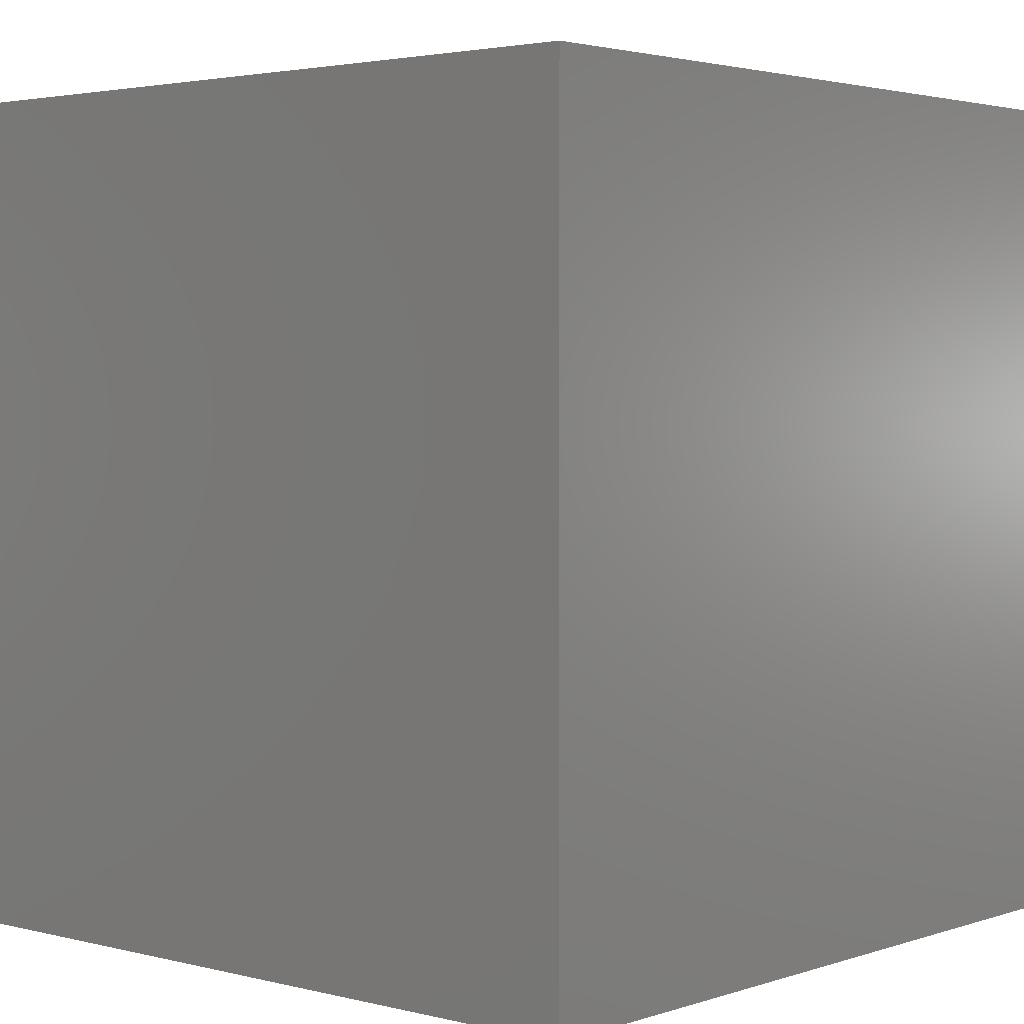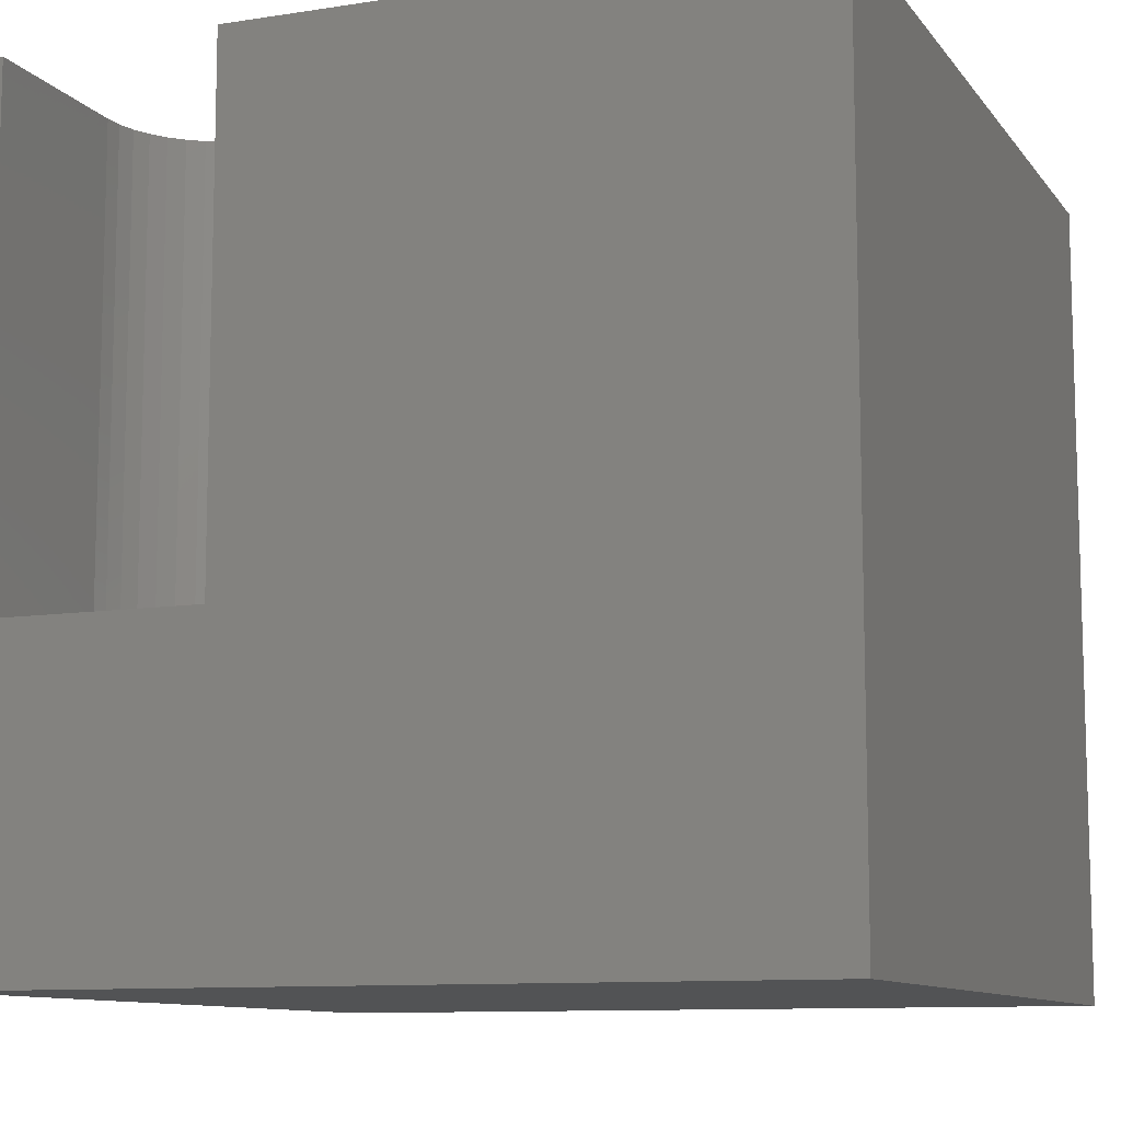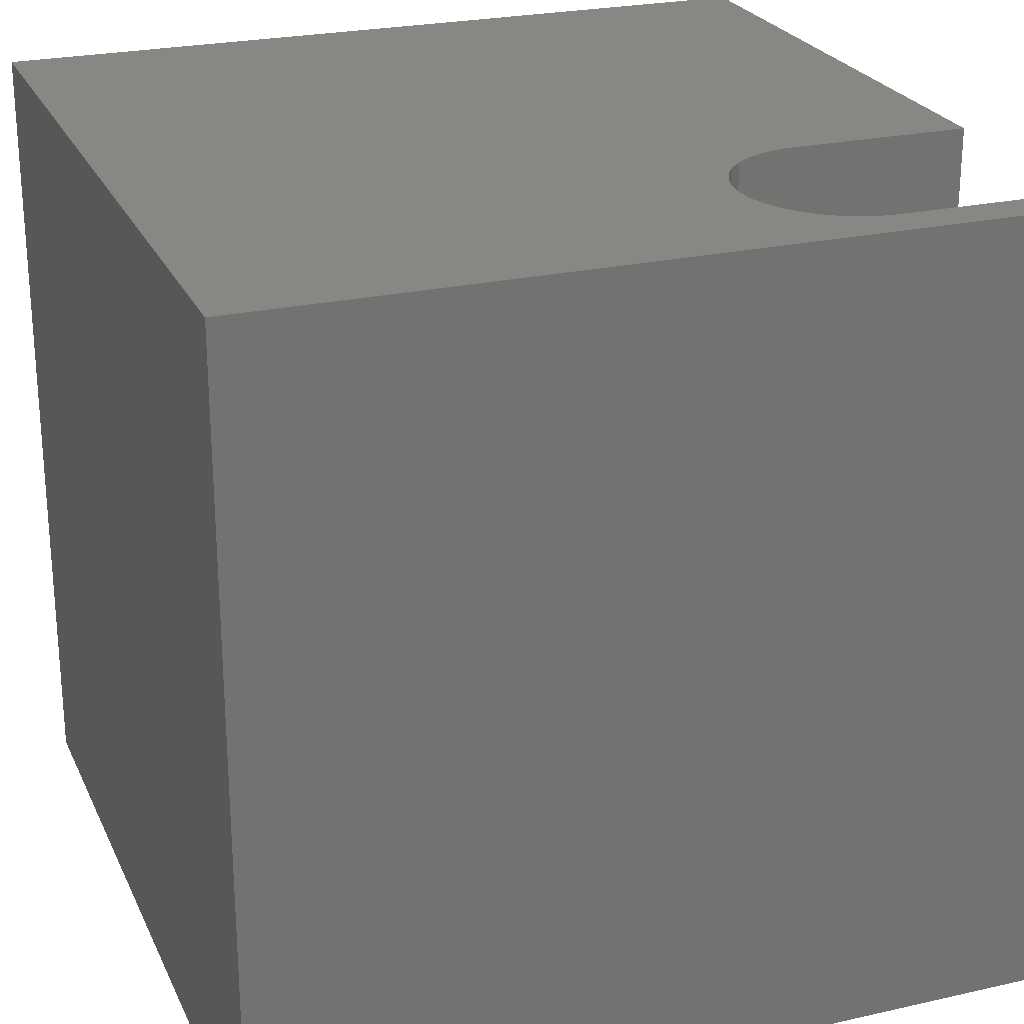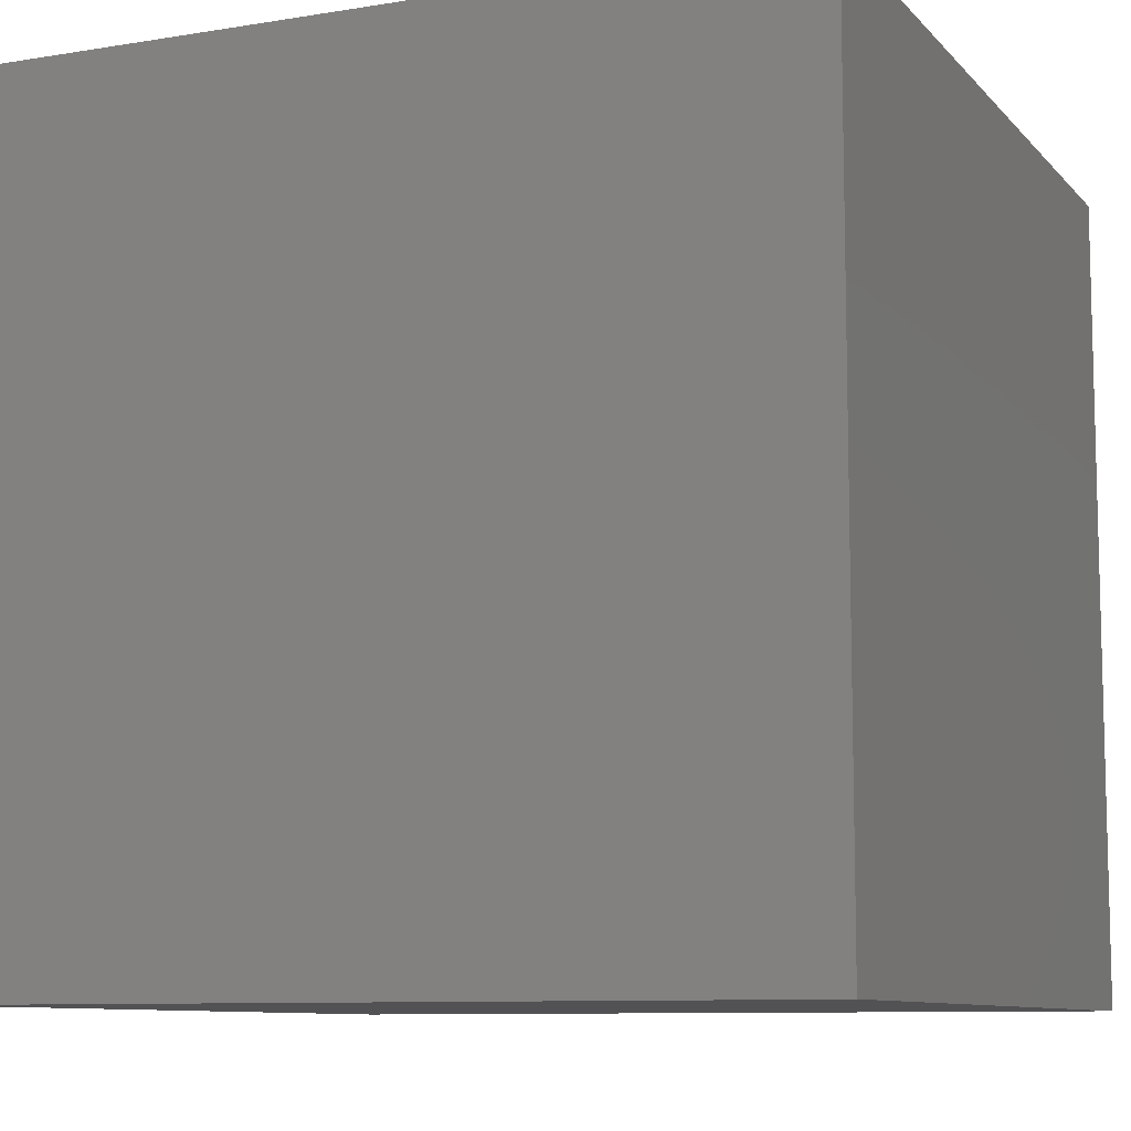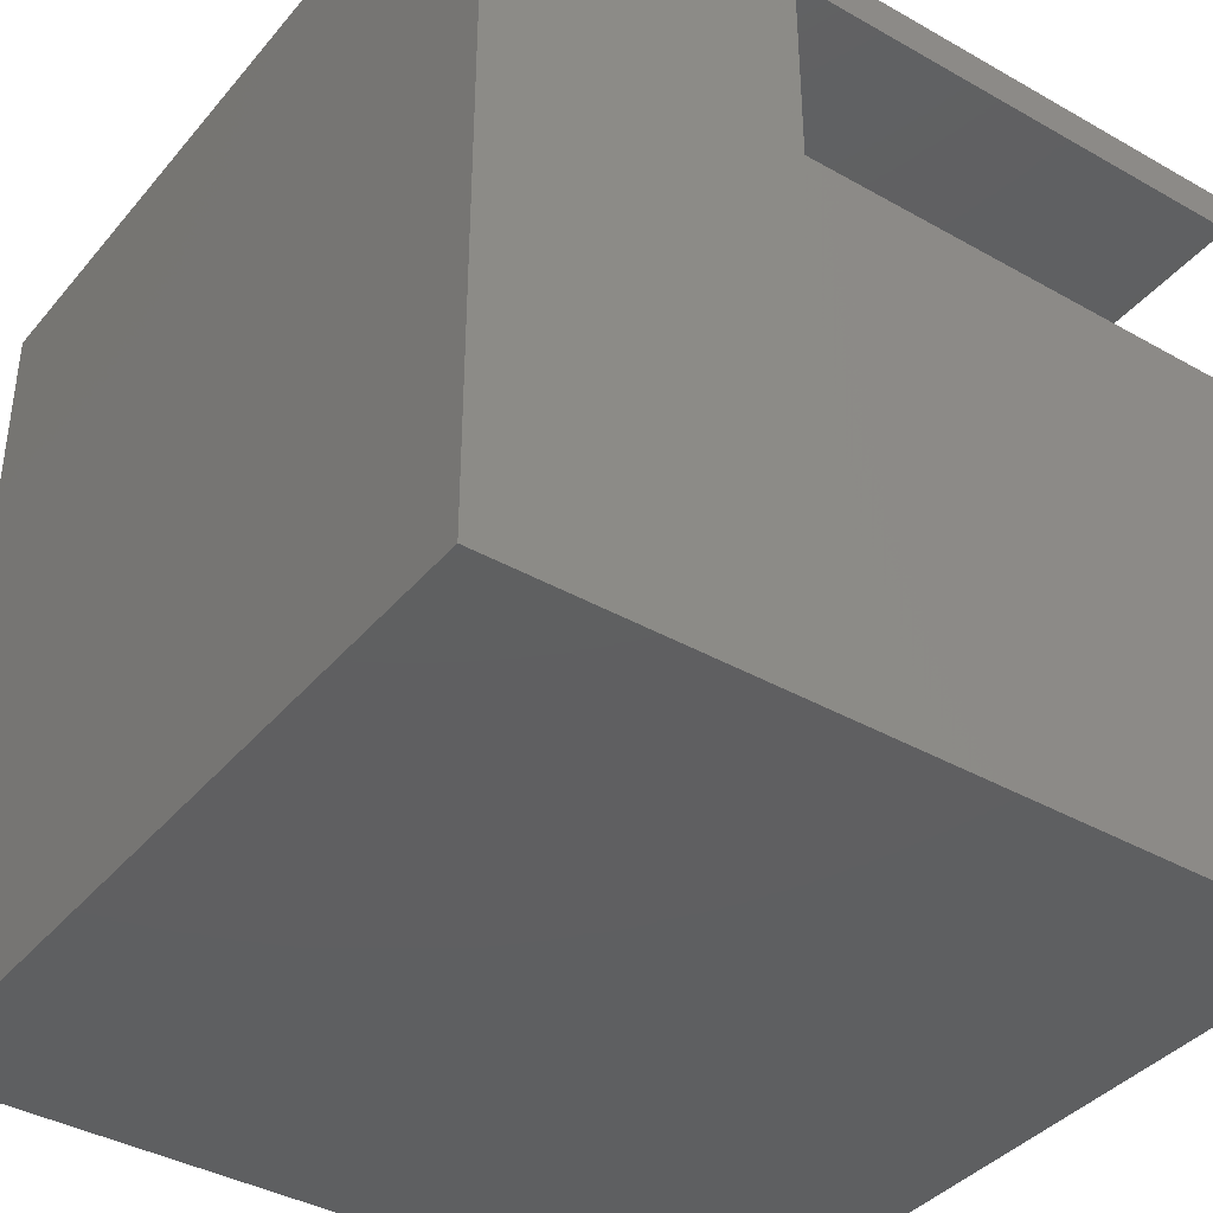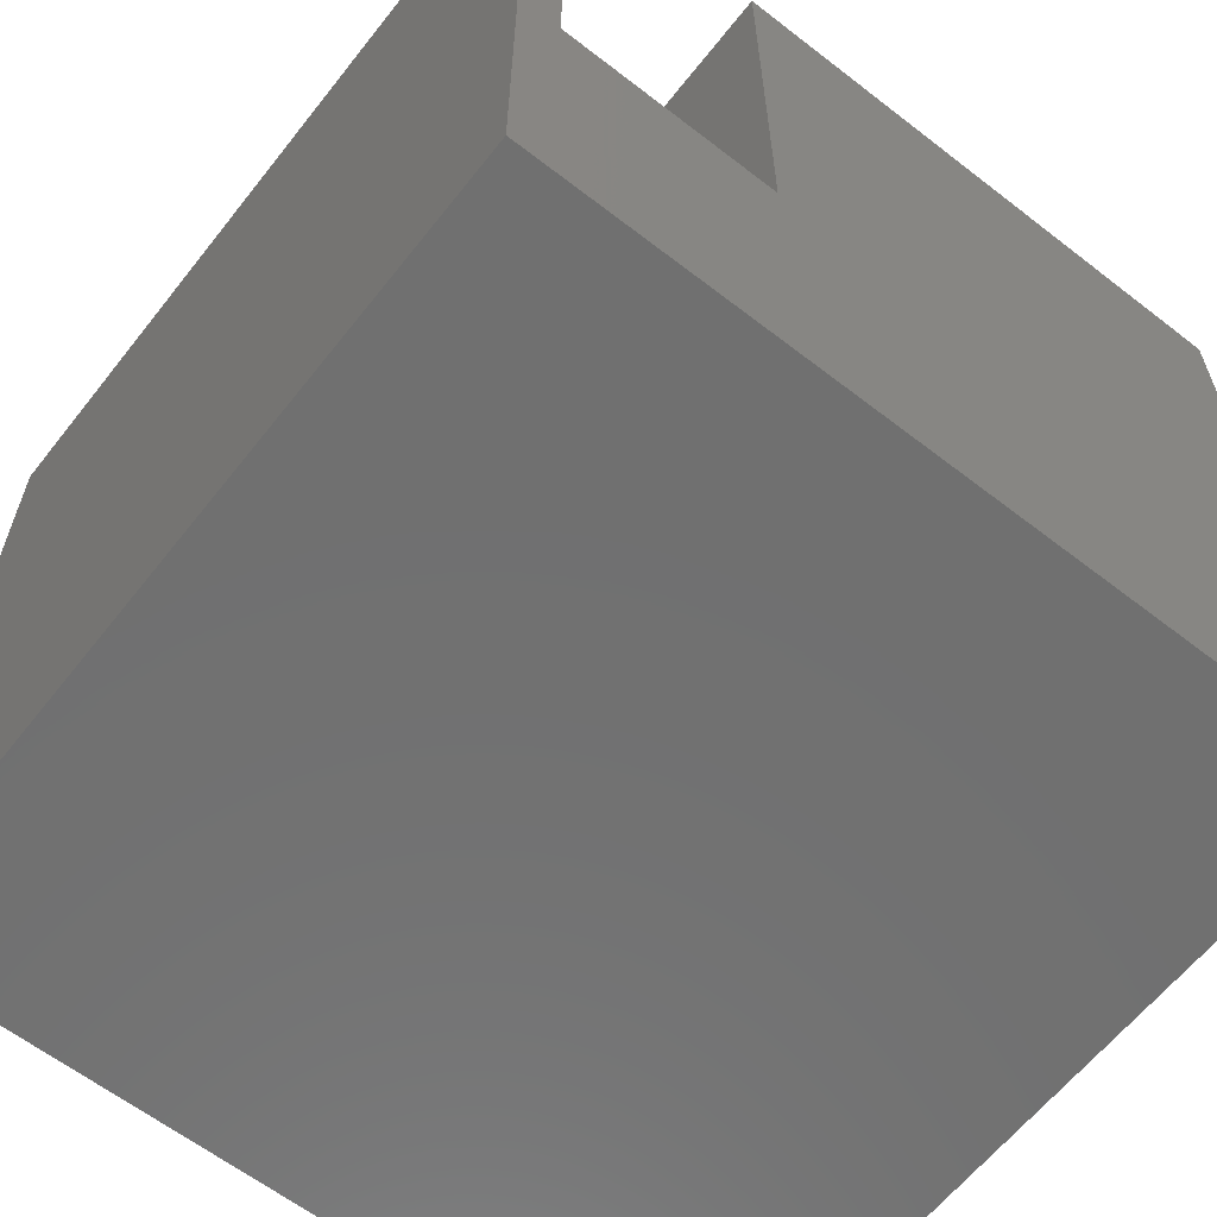
<metadata>
{"format":"stl","ext":"stl","renderer":"f3d","projection":"perspective","resolution":1024,"background":"white","views":[{"elev":2.8,"azim":131.2,"up":"+Z"},{"elev":-10.2,"azim":-68.3,"up":"+Z"},{"elev":24.6,"azim":159.7,"up":"+Z"},{"elev":-9.3,"azim":113.4,"up":"+Y"},{"elev":-39.0,"azim":-125.4,"up":"+Y"},{"elev":-62.1,"azim":-128.2,"up":"+Z"}]}
</metadata>
<code>
# stl→obj: 50 verts, 96 faces
v 0 9.498 10
v 0 10 10
v 0 9.498 3.843
v 0 10 0
v 0 6.88 3.843
v 0 0 0
v 0 6.88 10
v 0 0 10
v 2.442 9.478 10
v 2.662 9.419 10
v 10 10 10
v 2.214 6.88 10
v 2.442 6.9 10
v 2.662 6.959 10
v 10 0 10
v 2.869 7.055 10
v 3.348 7.534 10
v 3.217 7.347 10
v 3.056 7.186 10
v 2.214 9.498 10
v 2.869 9.322 10
v 3.056 9.192 10
v 3.217 9.03 10
v 3.348 8.843 10
v 3.445 8.637 10
v 3.504 8.416 10
v 3.523 8.189 10
v 3.504 7.961 10
v 3.445 7.741 10
v 10 10 0
v 10 0 0
v 2.214 9.498 3.843
v 2.214 6.88 3.843
v 2.662 6.959 3.843
v 2.869 7.055 3.843
v 3.056 9.192 3.843
v 2.869 9.322 3.843
v 2.662 9.419 3.843
v 2.442 9.478 3.843
v 2.442 6.9 3.843
v 3.056 7.186 3.843
v 3.217 7.347 3.843
v 3.348 7.534 3.843
v 3.445 7.741 3.843
v 3.504 7.961 3.843
v 3.523 8.189 3.843
v 3.504 8.416 3.843
v 3.445 8.637 3.843
v 3.217 9.03 3.843
v 3.348 8.843 3.843
f 1 2 3
f 3 2 4
f 3 4 5
f 5 4 6
f 5 6 7
f 7 6 8
f 9 10 11
f 7 8 12
f 12 8 13
f 13 8 14
f 14 8 15
f 14 15 16
f 17 18 15
f 15 18 19
f 15 19 16
f 9 11 20
f 20 11 2
f 20 2 1
f 10 21 11
f 11 21 22
f 11 22 23
f 23 24 11
f 11 24 25
f 11 25 26
f 26 27 11
f 11 27 28
f 11 28 15
f 15 28 29
f 15 29 17
f 30 11 31
f 31 11 15
f 4 30 6
f 6 30 31
f 11 30 2
f 2 30 4
f 31 15 6
f 6 15 8
f 3 5 32
f 32 5 33
f 34 35 36
f 37 38 33
f 33 38 39
f 33 39 32
f 37 33 36
f 36 33 40
f 36 40 34
f 35 41 36
f 36 41 42
f 36 42 43
f 43 44 36
f 36 44 45
f 36 45 46
f 46 47 36
f 36 47 48
f 36 48 49
f 49 48 50
f 3 32 1
f 1 32 20
f 33 12 13
f 33 13 40
f 40 13 14
f 40 14 34
f 34 14 16
f 34 16 35
f 35 16 19
f 35 19 41
f 41 19 18
f 41 18 42
f 42 18 17
f 42 17 43
f 43 17 29
f 43 29 44
f 44 29 28
f 44 28 45
f 45 28 27
f 45 27 46
f 46 27 26
f 46 26 47
f 47 26 25
f 47 25 48
f 48 25 24
f 48 24 50
f 50 24 23
f 50 23 49
f 49 23 22
f 49 22 36
f 36 22 21
f 36 21 37
f 37 21 10
f 37 10 38
f 38 10 9
f 38 9 39
f 39 9 20
f 39 20 32
f 33 5 12
f 12 5 7

</code>
